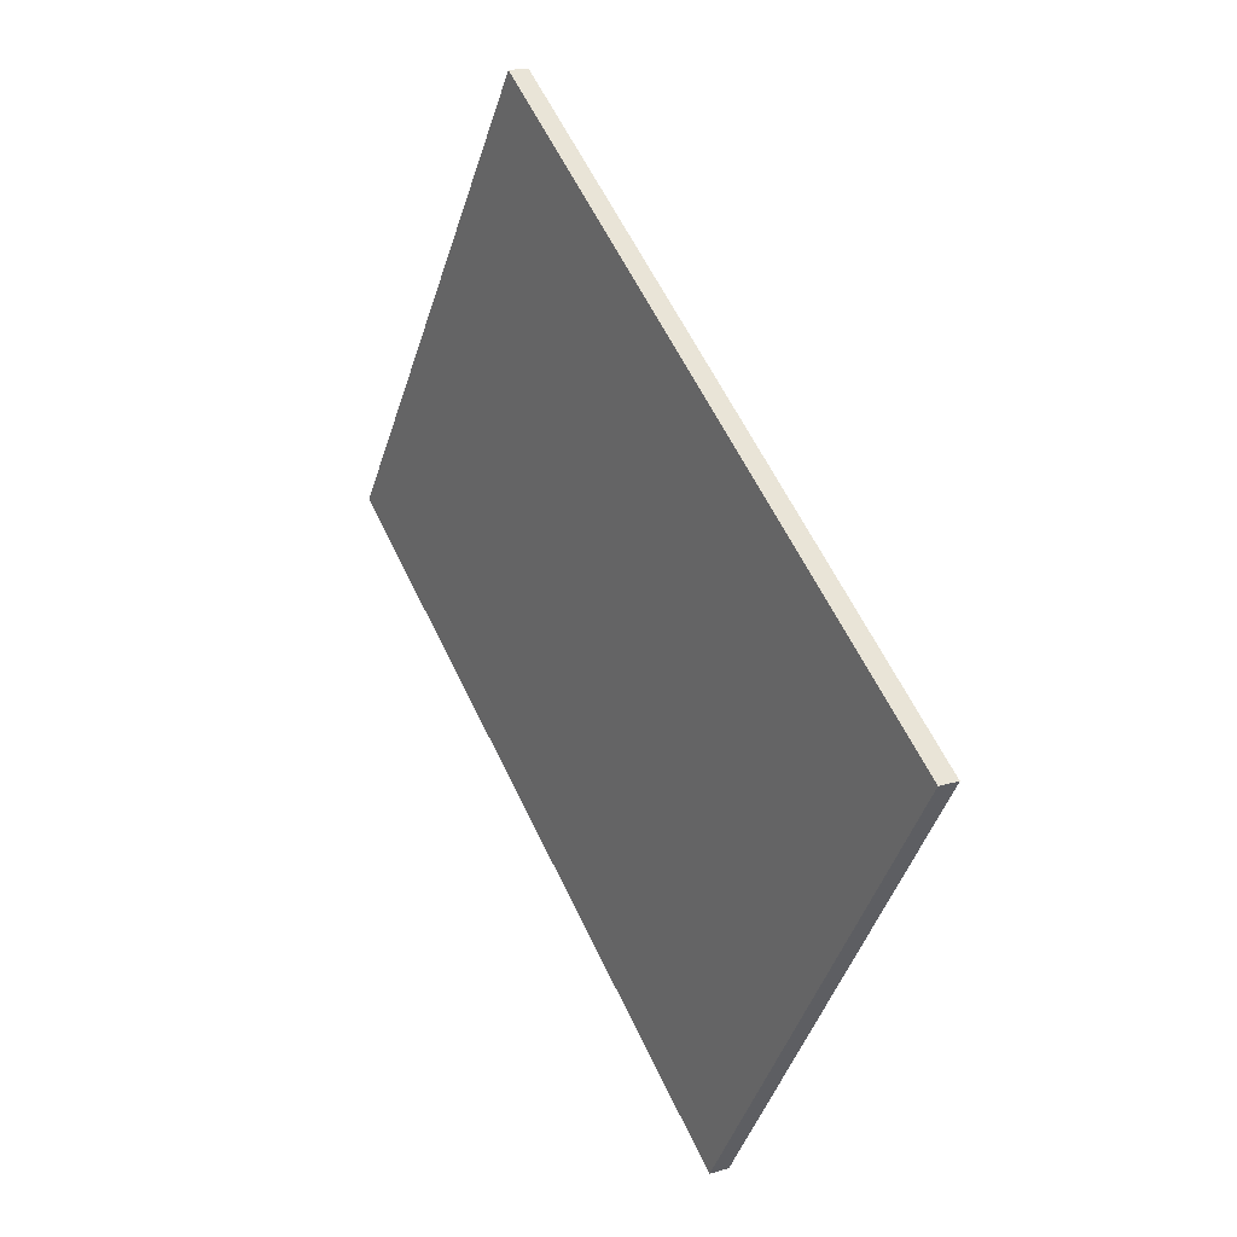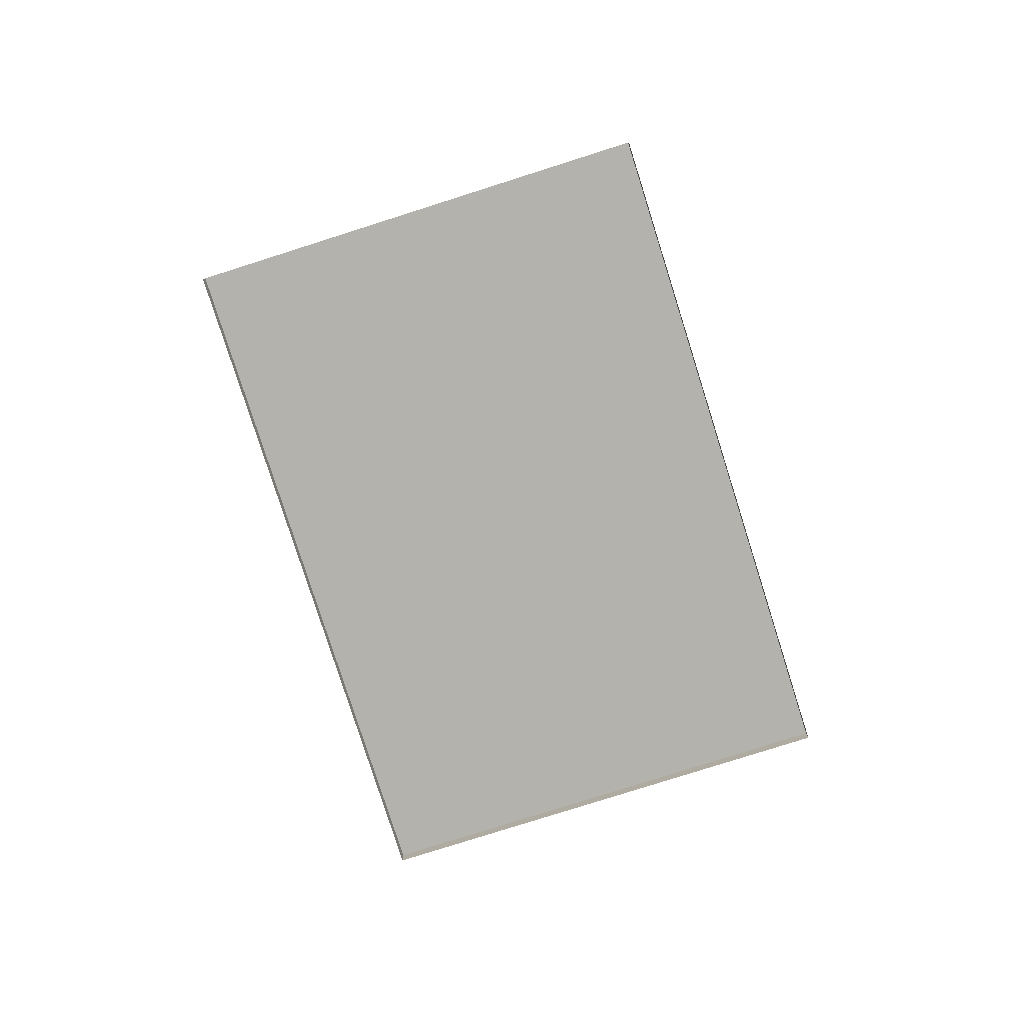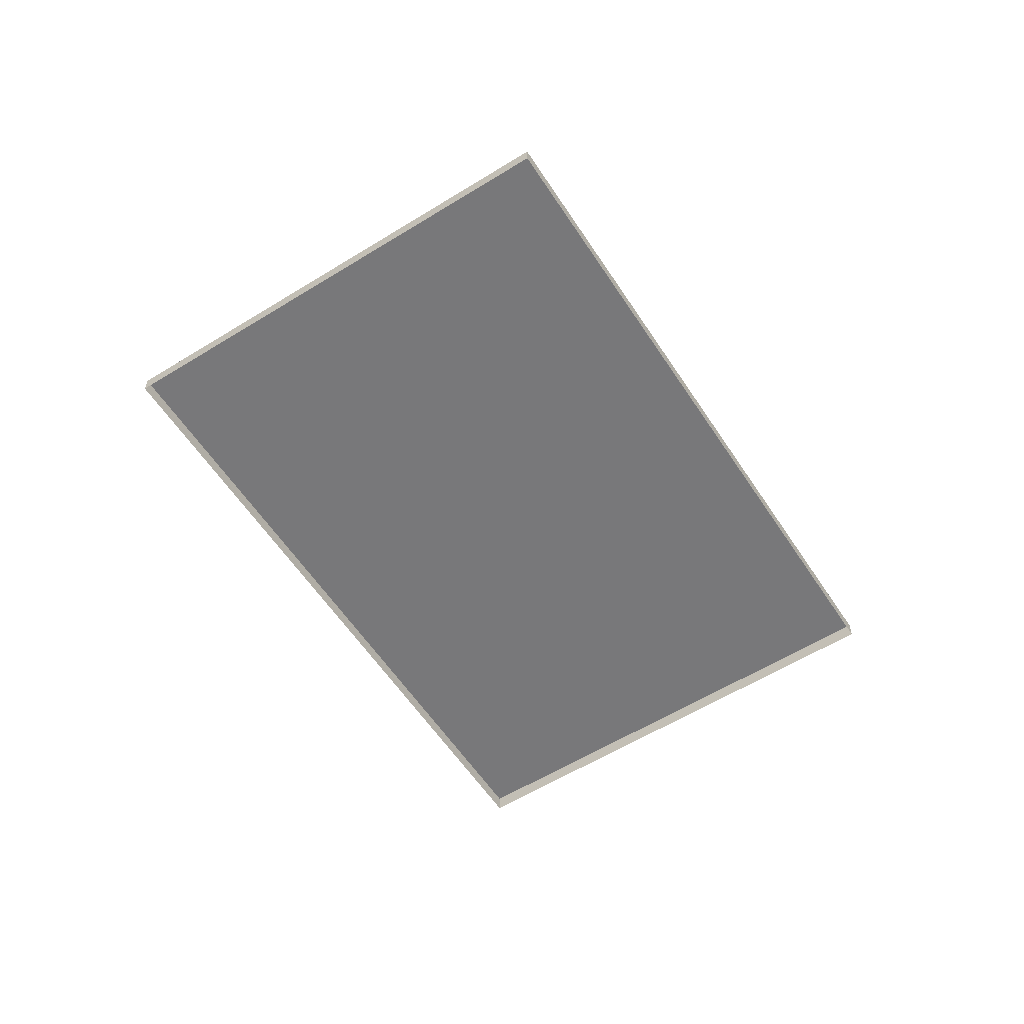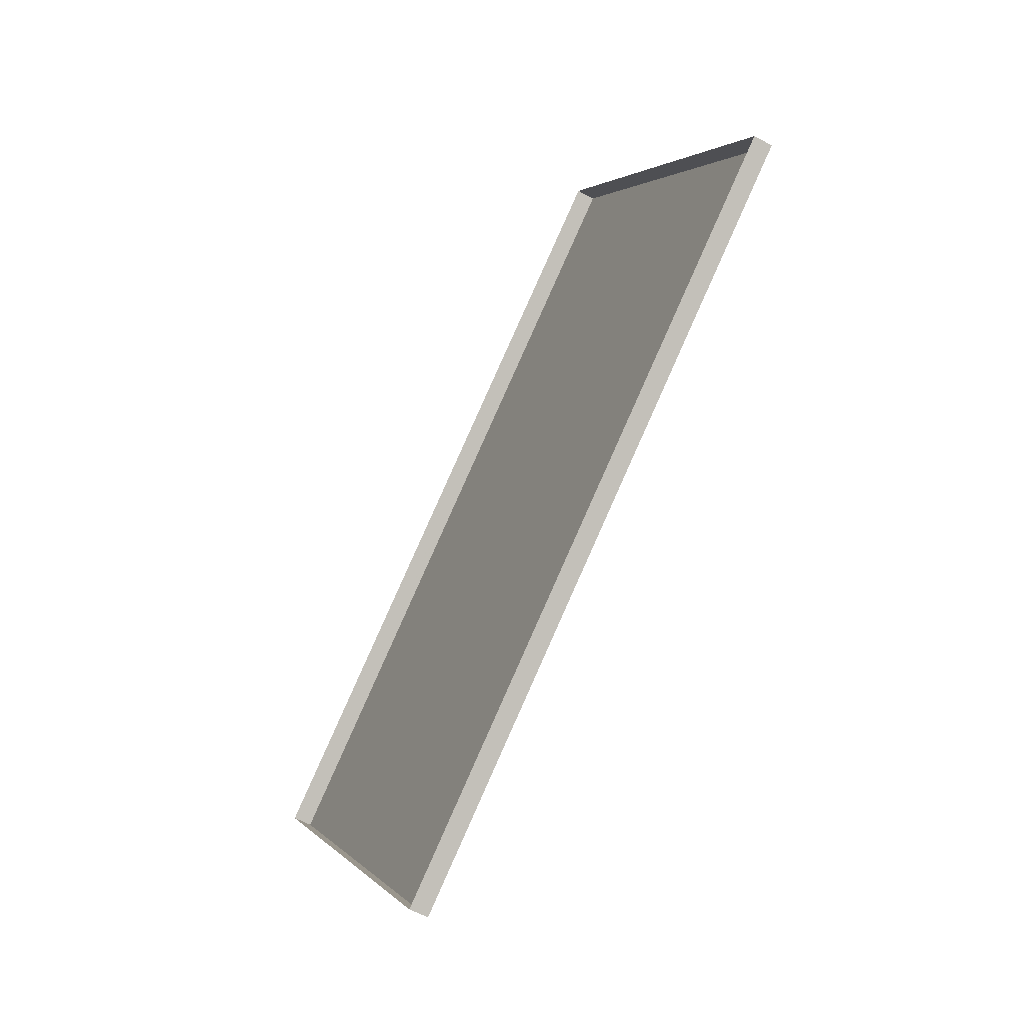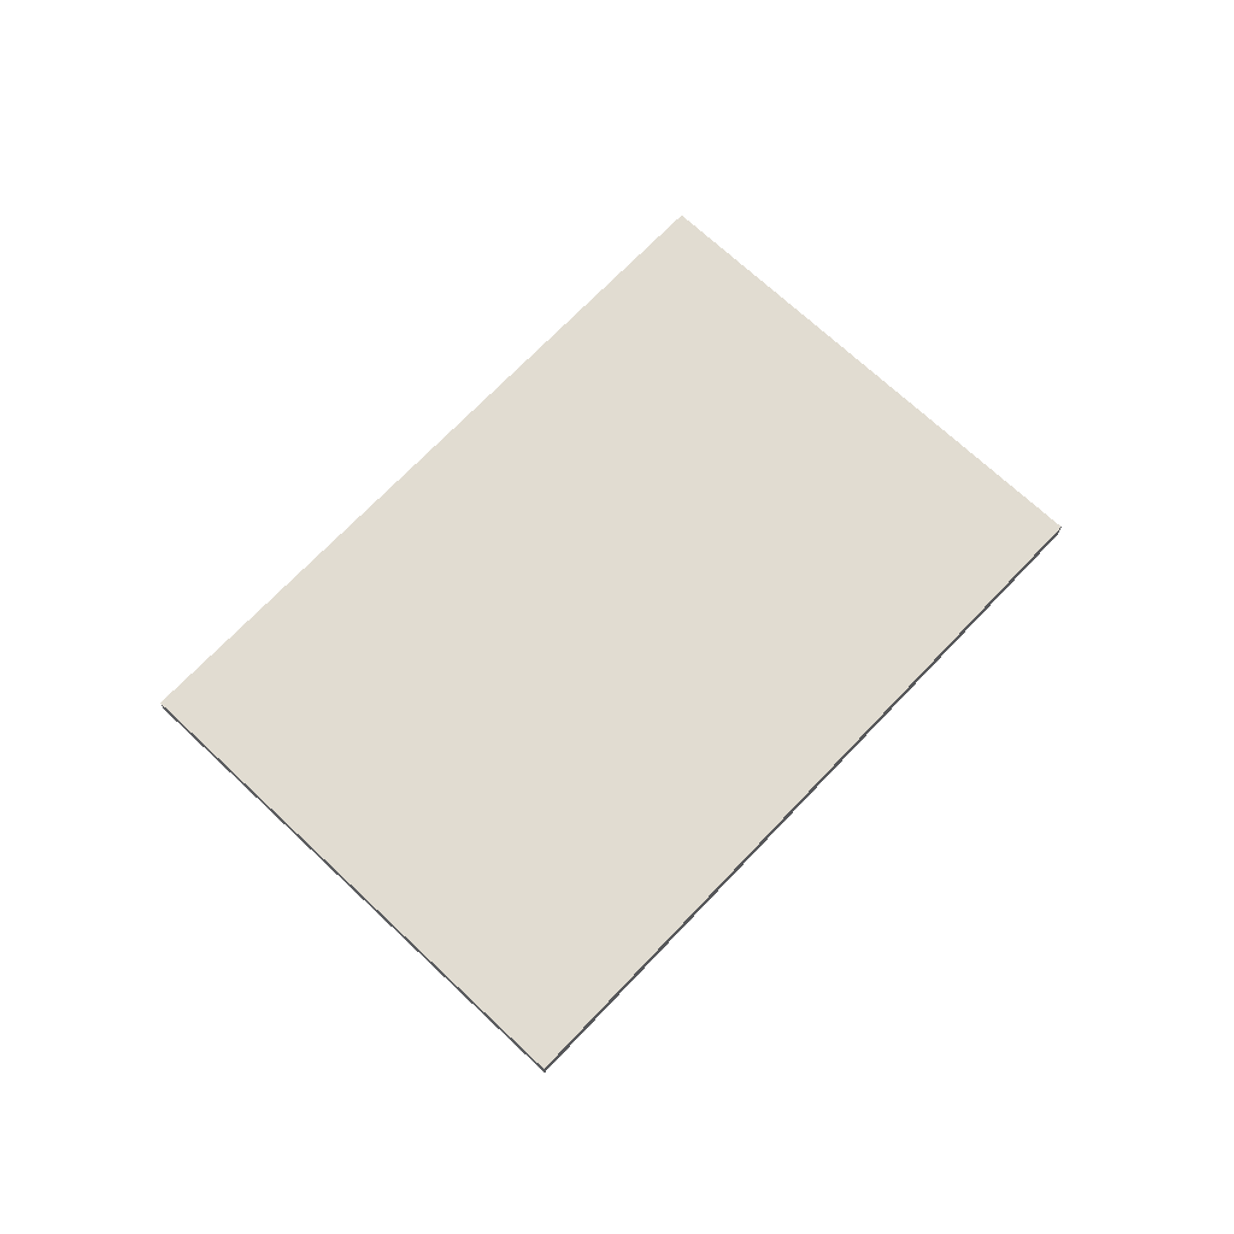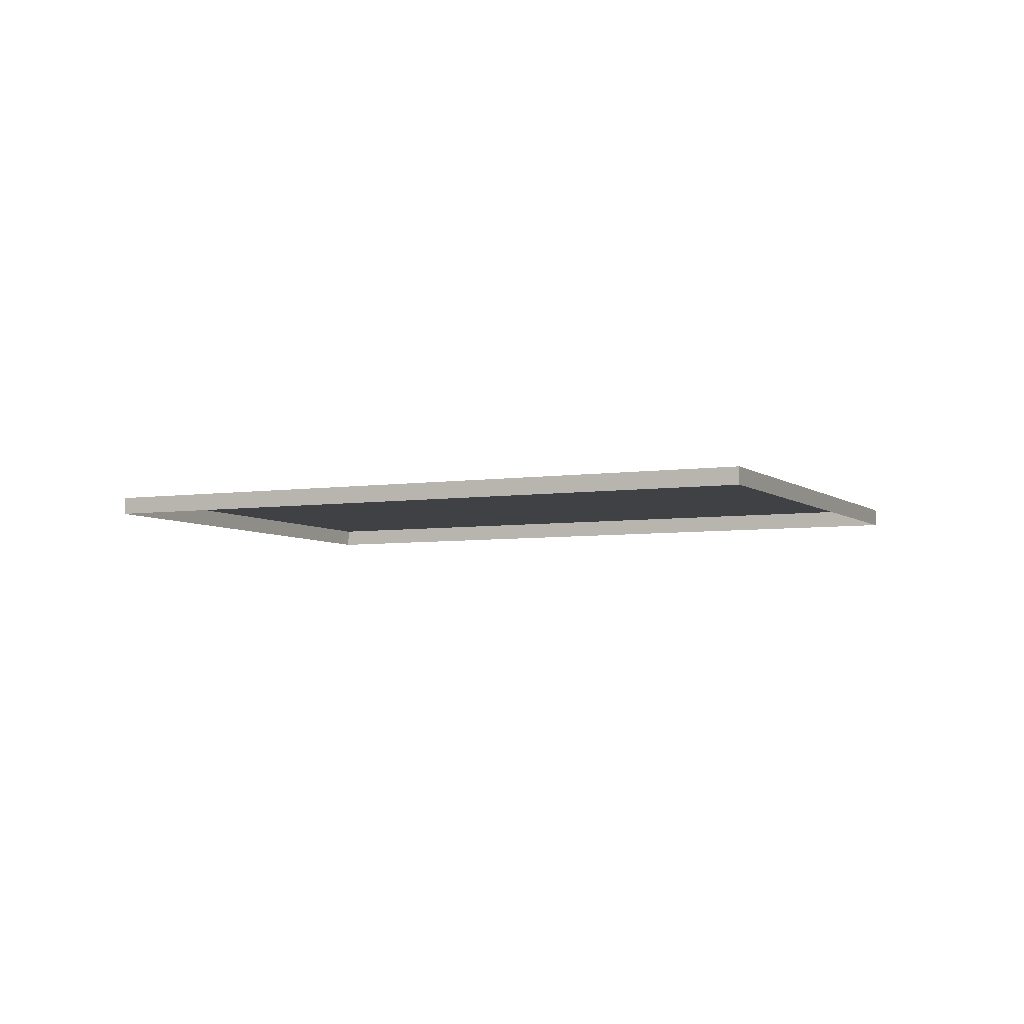
<metadata>
{"format":"obj","ext":"obj","renderer":"f3d","projection":"perspective","resolution":1024,"background":"white","views":[{"elev":17.5,"azim":60.2,"up":"+Y"},{"elev":-79.5,"azim":-106.5,"up":"+Z"},{"elev":-57.6,"azim":88.7,"up":"+Z"},{"elev":-57.6,"azim":-119.5,"up":"+Y"},{"elev":69.2,"azim":99.3,"up":"+Z"},{"elev":-5.3,"azim":171.1,"up":"+Z"}]}
</metadata>
<code>
v -5797 -3.633e+04 2.409
v -5794 -3.633e+04 2.41
v -5788 -3.633e+04 2.408
v -5791 -3.633e+04 2.407
v -5797 -3.633e+04 2.593
v -5791 -3.633e+04 2.59
v -5788 -3.633e+04 2.591
v -5794 -3.633e+04 2.594
f 1 2 3
f 4 1 3
f 5 6 7
f 8 5 7
f 6 4 3
f 7 6 3
f 6 1 4
f 6 5 1
f 5 2 1
f 5 8 2
f 7 3 2
f 8 7 2

</code>
